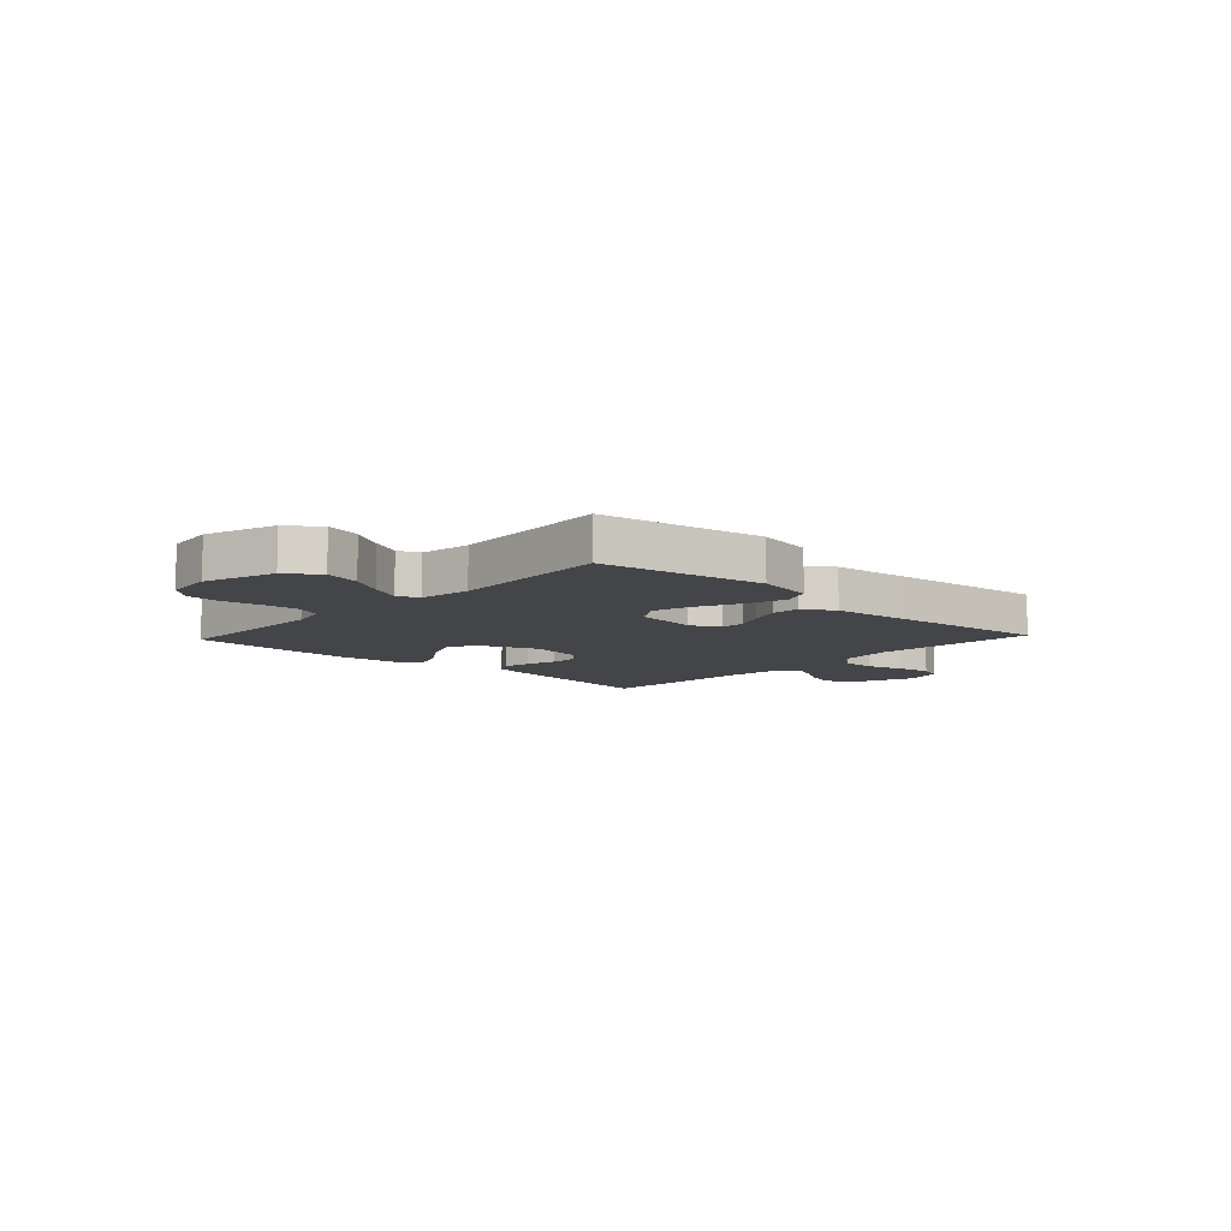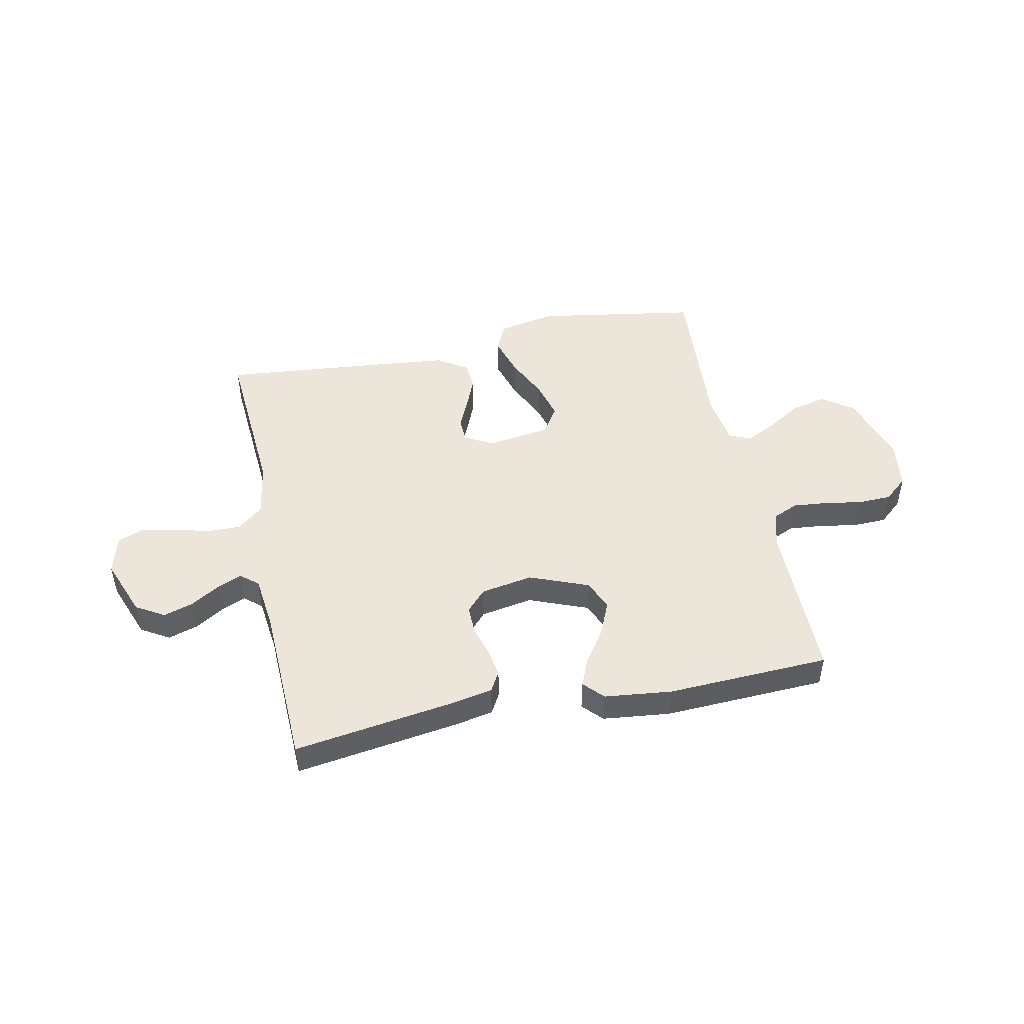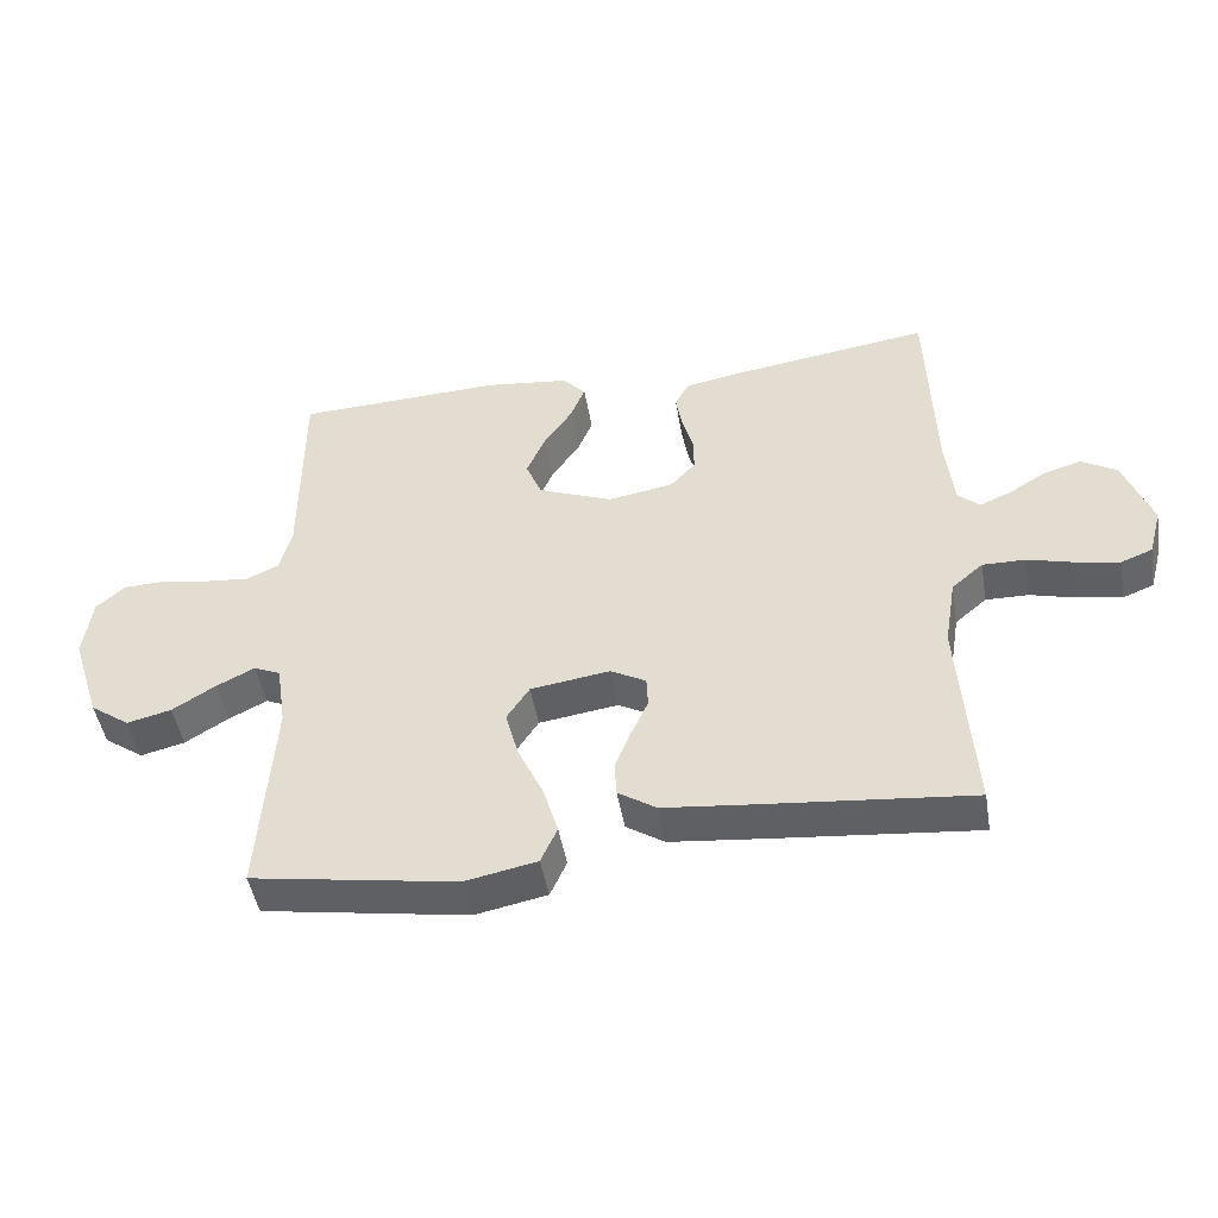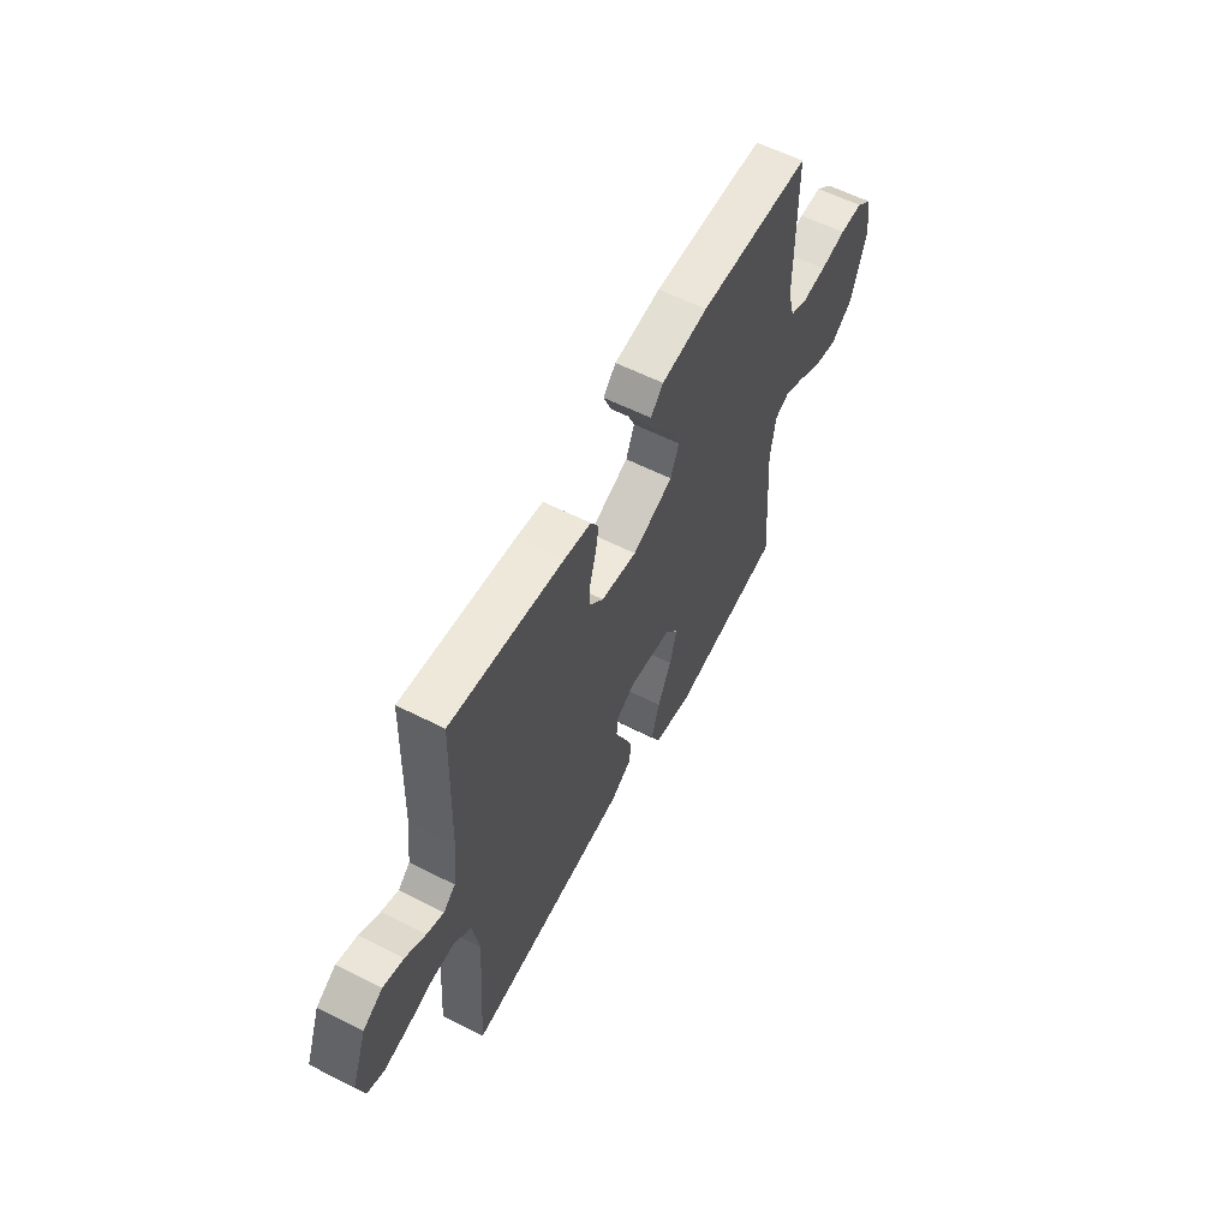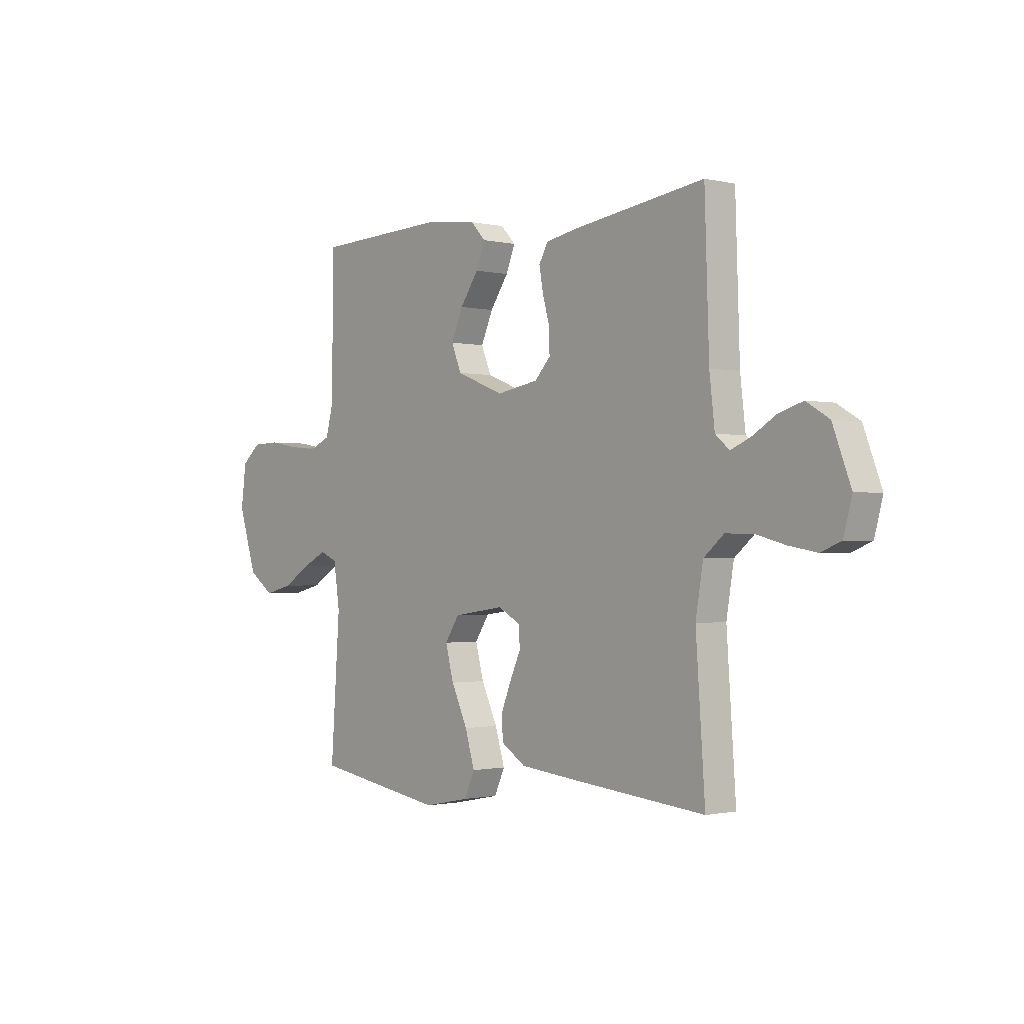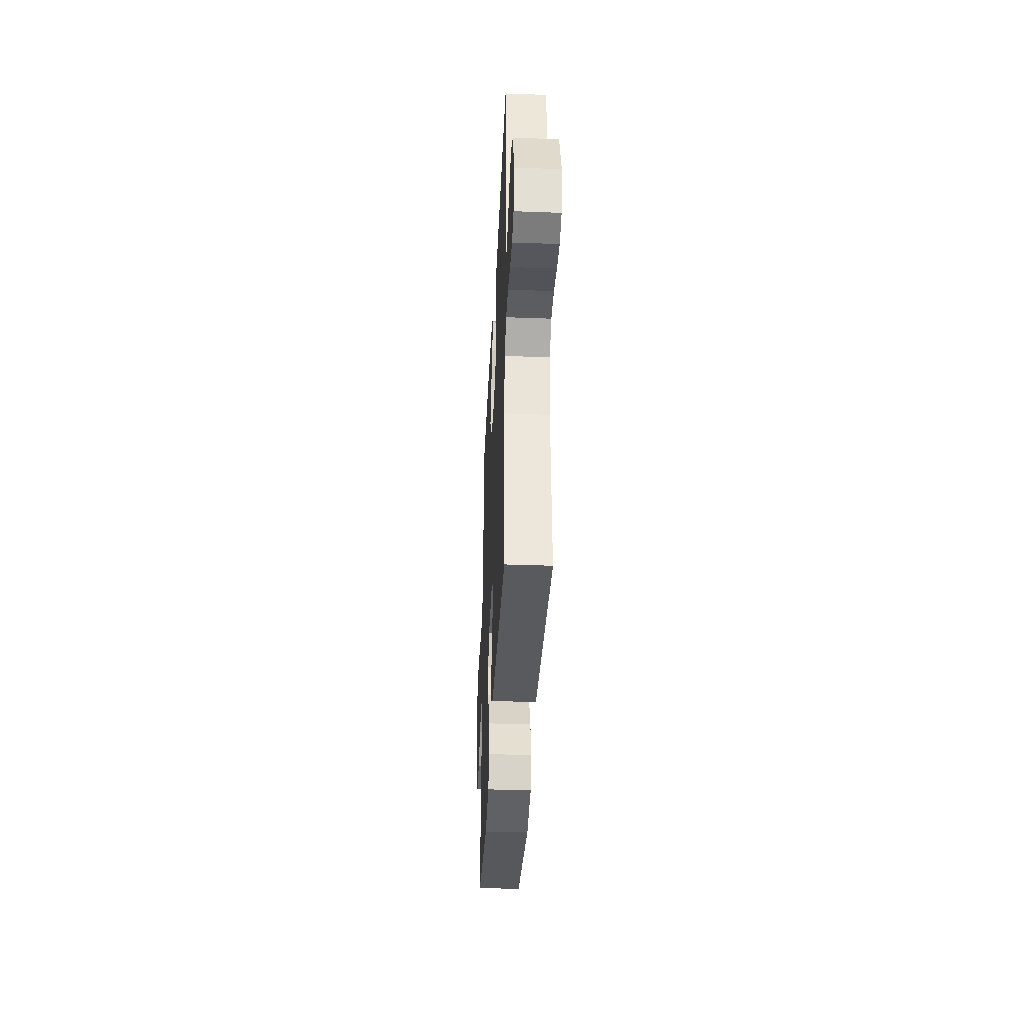
<metadata>
{"format":"obj","ext":"obj","renderer":"f3d","projection":"perspective","resolution":1024,"background":"white","views":[{"elev":-9.0,"azim":137.0,"up":"+Y"},{"elev":47.9,"azim":-11.7,"up":"+Y"},{"elev":-46.7,"azim":-170.4,"up":"+Z"},{"elev":59.3,"azim":-62.5,"up":"+Z"},{"elev":-1.0,"azim":-130.5,"up":"+Z"},{"elev":-37.3,"azim":-92.7,"up":"+Z"}]}
</metadata>
<code>
v 0.5 0.07 -0.5
v 0.2 0.07 -0.549
v 0.095 0.07 -0.528
v 0.071 0.07 -0.475
v 0.093 0.07 -0.402
v 0.13 0.07 -0.323
v 0.149 0.07 -0.252
v 0.116 0.07 -0.202
v 0 0.07 -0.185
v -0.052 0.07 -0.213
v -0.054 0.07 -0.258
v -0.029 0.07 -0.313
v -0.006 0.07 -0.37
v -0.009 0.07 -0.421
v -0.065 0.07 -0.457
v -0.2 0.07 -0.471
v -0.5 0.07 -0.5
v -0.479 0.07 -0.2
v -0.496 0.07 -0.098
v -0.542 0.07 -0.059
v -0.605 0.07 -0.06
v -0.673 0.07 -0.078
v -0.736 0.07 -0.089
v -0.782 0.07 -0.071
v -0.801 0.07 0
v -0.76 0.07 0.108
v -0.708 0.07 0.139
v -0.653 0.07 0.122
v -0.599 0.07 0.089
v -0.554 0.07 0.07
v -0.522 0.07 0.097
v -0.51 0.07 0.2
v -0.5 0.07 0.5
v -0.2 0.07 0.456
v -0.127 0.07 0.442
v -0.106 0.07 0.405
v -0.115 0.07 0.353
v -0.131 0.07 0.297
v -0.132 0.07 0.245
v -0.096 0.07 0.206
v 0 0.07 0.189
v 0.109 0.07 0.232
v 0.132 0.07 0.288
v 0.105 0.07 0.35
v 0.063 0.07 0.411
v 0.042 0.07 0.463
v 0.076 0.07 0.499
v 0.2 0.07 0.513
v 0.5 0.07 0.5
v 0.501 0.07 0.2
v 0.519 0.07 0.133
v 0.566 0.07 0.112
v 0.63 0.07 0.118
v 0.699 0.07 0.13
v 0.761 0.07 0.128
v 0.804 0.07 0.091
v 0.816 0.07 0
v 0.774 0.07 -0.131
v 0.716 0.07 -0.172
v 0.651 0.07 -0.156
v 0.588 0.07 -0.117
v 0.532 0.07 -0.089
v 0.493 0.07 -0.106
v 0.479 0.07 -0.2
v 0.5 0 -0.5
v 0.2 0 -0.549
v 0.095 0 -0.528
v 0.071 0 -0.475
v 0.093 0 -0.402
v 0.13 0 -0.323
v 0.149 0 -0.252
v 0.116 0 -0.202
v 0 0 -0.185
v -0.052 0 -0.213
v -0.054 0 -0.258
v -0.029 0 -0.313
v -0.006 0 -0.37
v -0.009 0 -0.421
v -0.065 0 -0.457
v -0.2 0 -0.471
v -0.5 0 -0.5
v -0.479 0 -0.2
v -0.496 0 -0.098
v -0.542 0 -0.059
v -0.605 0 -0.06
v -0.673 0 -0.078
v -0.736 0 -0.089
v -0.782 0 -0.071
v -0.801 0 0
v -0.76 0 0.108
v -0.708 0 0.139
v -0.653 0 0.122
v -0.599 0 0.089
v -0.554 0 0.07
v -0.522 0 0.097
v -0.51 0 0.2
v -0.5 0 0.5
v -0.2 0 0.456
v -0.127 0 0.442
v -0.106 0 0.405
v -0.115 0 0.353
v -0.131 0 0.297
v -0.132 0 0.245
v -0.096 0 0.206
v 0 0 0.189
v 0.109 0 0.232
v 0.132 0 0.288
v 0.105 0 0.35
v 0.063 0 0.411
v 0.042 0 0.463
v 0.076 0 0.499
v 0.2 0 0.513
v 0.5 0 0.5
v 0.501 0 0.2
v 0.519 0 0.133
v 0.566 0 0.112
v 0.63 0 0.118
v 0.699 0 0.13
v 0.761 0 0.128
v 0.804 0 0.091
v 0.816 0 0
v 0.774 0 -0.131
v 0.716 0 -0.172
v 0.651 0 -0.156
v 0.588 0 -0.117
v 0.532 0 -0.089
v 0.493 0 -0.106
v 0.479 0 -0.2
f 58 59 60 61
f 58 61 62
f 57 58 62
f 56 57 62
f 53 54 55 56
f 52 53 56 62
f 51 52 62 63
f 47 48 49 50
f 44 45 46 47
f 43 44 47 50
f 42 43 50 51
f 35 36 37 38
f 33 34 35 38
f 32 33 38 39
f 31 32 39 40
f 26 27 28 29
f 26 29 30
f 25 26 30
f 24 25 30
f 21 22 23 24
f 21 24 30
f 20 21 30 31
f 15 16 17 18
f 15 18 19
f 11 12 13 14
f 11 14 15 19
f 3 4 5 6
f 3 6 7
f 64 1 2 3
f 64 3 7
f 63 64 7 8
f 41 42 51 63
f 41 63 8 9
f 40 41 9 10
f 19 20 31 40
f 10 11 19 40
f 125 124 123 122
f 126 125 122
f 126 122 121
f 126 121 120
f 120 119 118 117
f 126 120 117 116
f 127 126 116 115
f 114 113 112 111
f 111 110 109 108
f 114 111 108 107
f 115 114 107 106
f 102 101 100 99
f 102 99 98 97
f 103 102 97 96
f 104 103 96 95
f 93 92 91 90
f 94 93 90
f 94 90 89
f 94 89 88
f 88 87 86 85
f 94 88 85
f 95 94 85 84
f 82 81 80 79
f 83 82 79
f 78 77 76 75
f 83 79 78 75
f 70 69 68 67
f 71 70 67
f 67 66 65 128
f 71 67 128
f 72 71 128 127
f 127 115 106 105
f 73 72 127 105
f 74 73 105 104
f 104 95 84 83
f 104 83 75 74
f 1 65 66 2
f 2 66 67 3
f 3 67 68 4
f 4 68 69 5
f 5 69 70 6
f 6 70 71 7
f 7 71 72 8
f 8 72 73 9
f 9 73 74 10
f 10 74 75 11
f 11 75 76 12
f 12 76 77 13
f 13 77 78 14
f 14 78 79 15
f 15 79 80 16
f 16 80 81 17
f 17 81 82 18
f 18 82 83 19
f 19 83 84 20
f 20 84 85 21
f 21 85 86 22
f 22 86 87 23
f 23 87 88 24
f 24 88 89 25
f 25 89 90 26
f 26 90 91 27
f 27 91 92 28
f 28 92 93 29
f 29 93 94 30
f 30 94 95 31
f 31 95 96 32
f 32 96 97 33
f 33 97 98 34
f 34 98 99 35
f 35 99 100 36
f 36 100 101 37
f 37 101 102 38
f 38 102 103 39
f 39 103 104 40
f 40 104 105 41
f 41 105 106 42
f 42 106 107 43
f 43 107 108 44
f 44 108 109 45
f 45 109 110 46
f 46 110 111 47
f 47 111 112 48
f 48 112 113 49
f 49 113 114 50
f 50 114 115 51
f 51 115 116 52
f 52 116 117 53
f 53 117 118 54
f 54 118 119 55
f 55 119 120 56
f 56 120 121 57
f 57 121 122 58
f 58 122 123 59
f 59 123 124 60
f 60 124 125 61
f 61 125 126 62
f 62 126 127 63
f 63 127 128 64
f 64 128 65 1

</code>
